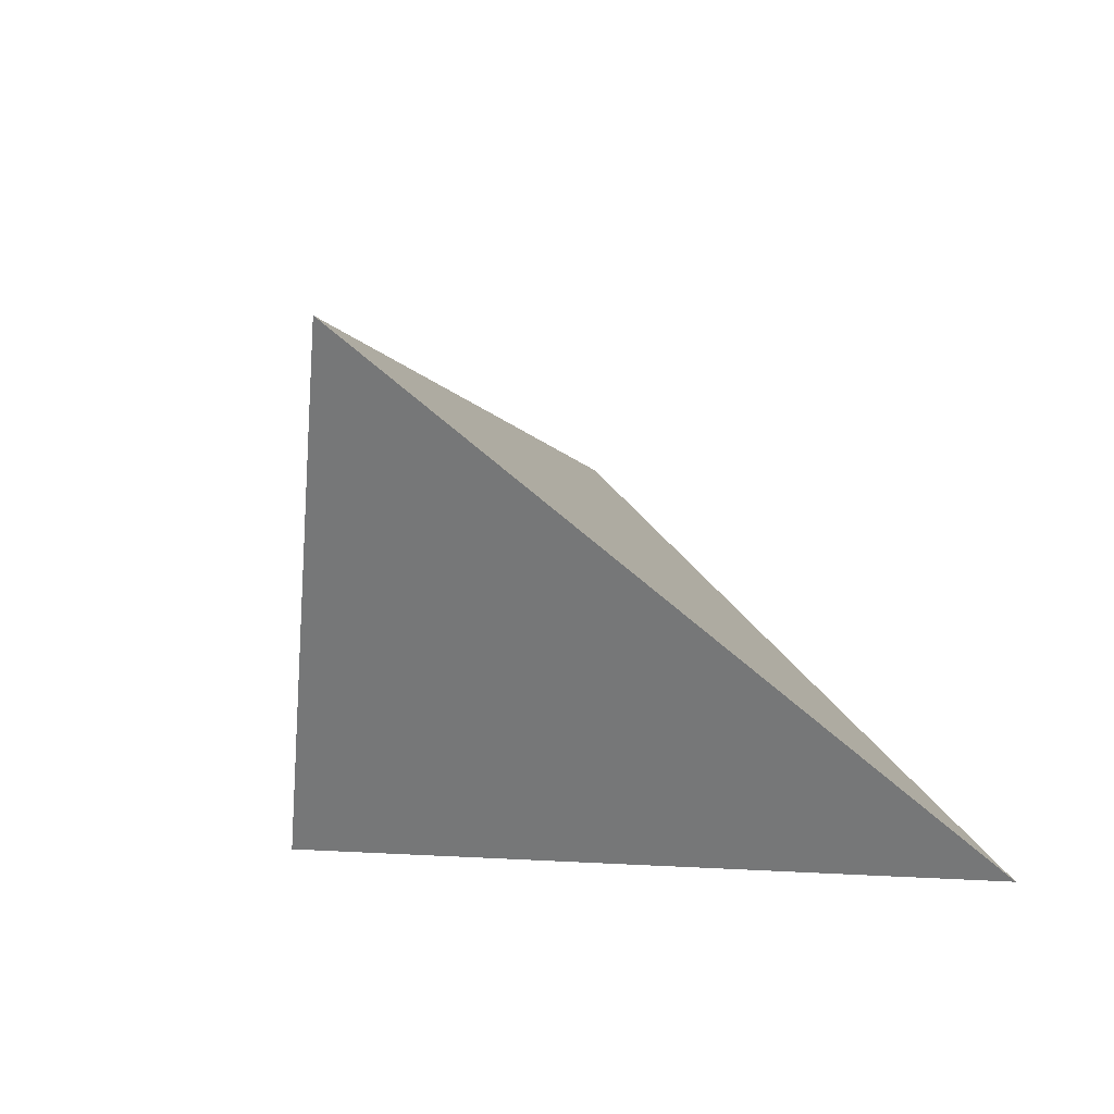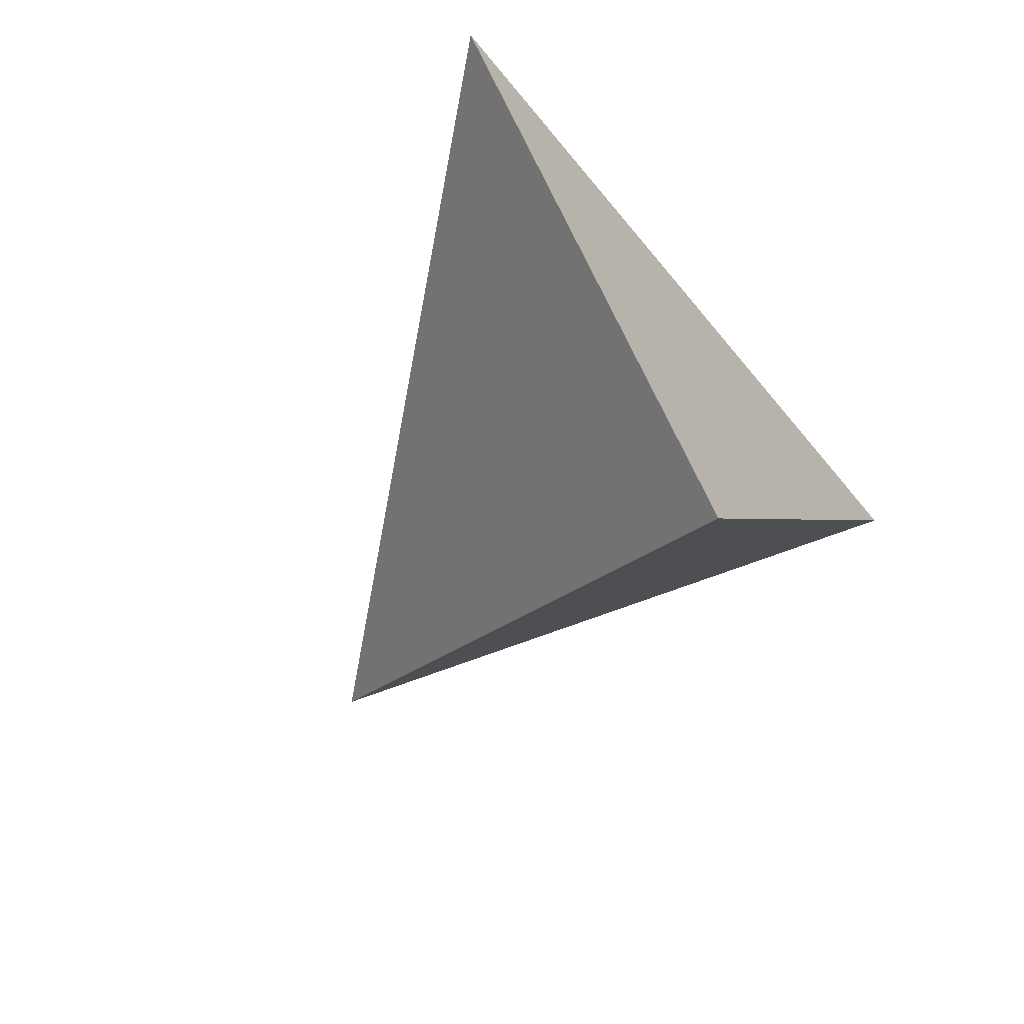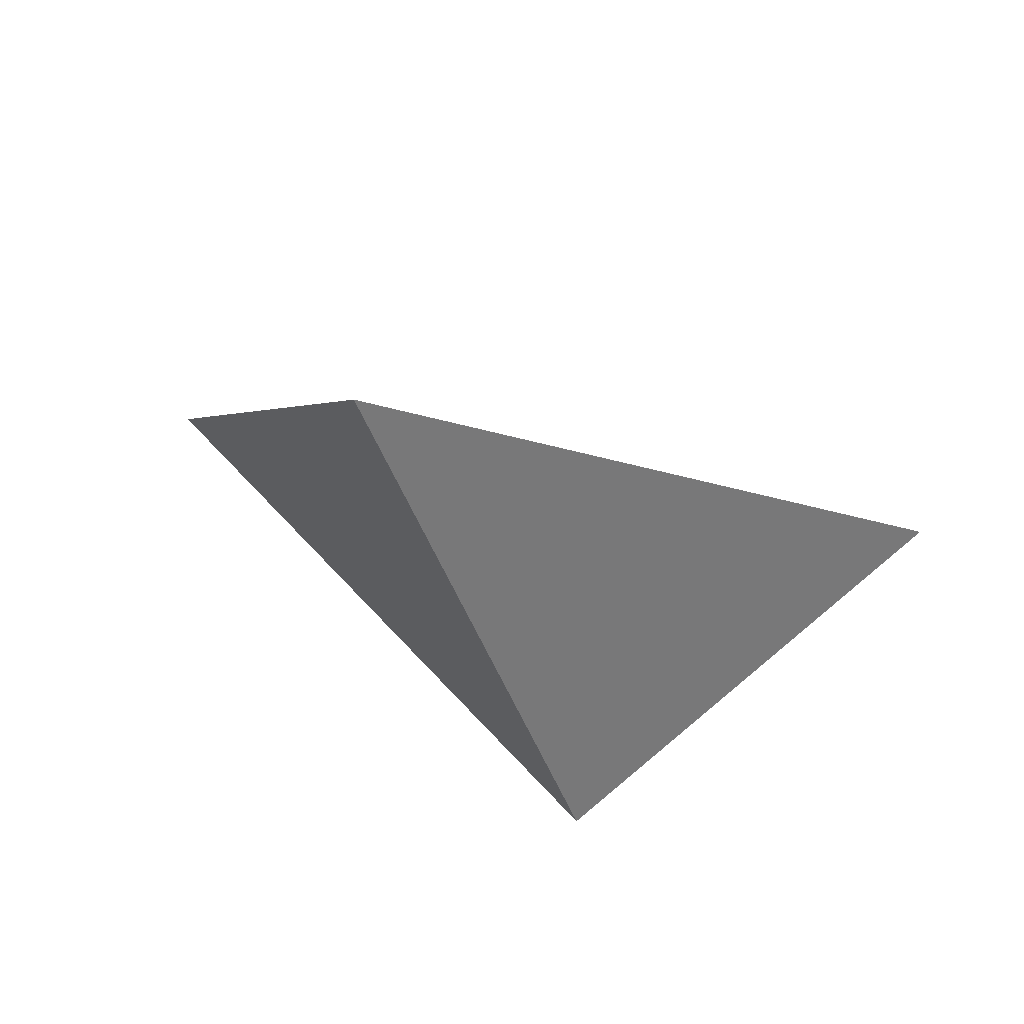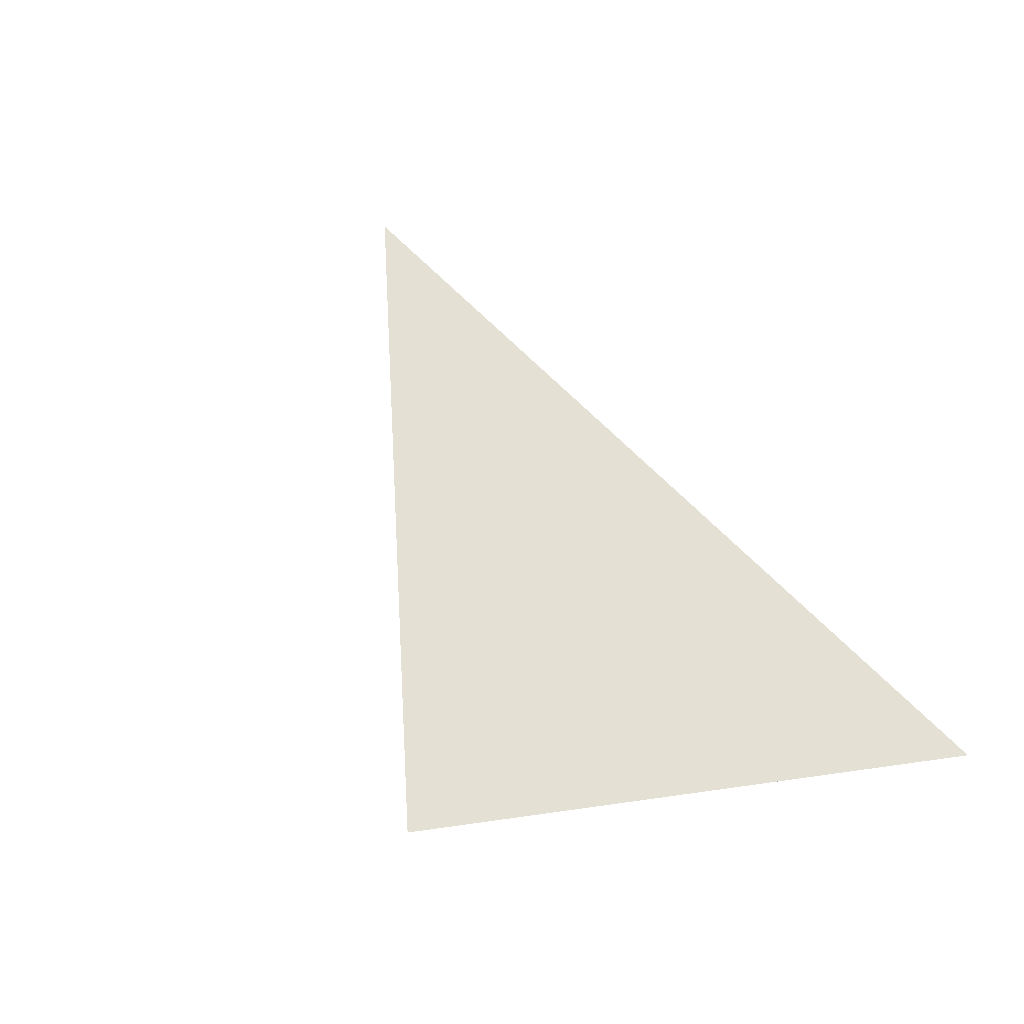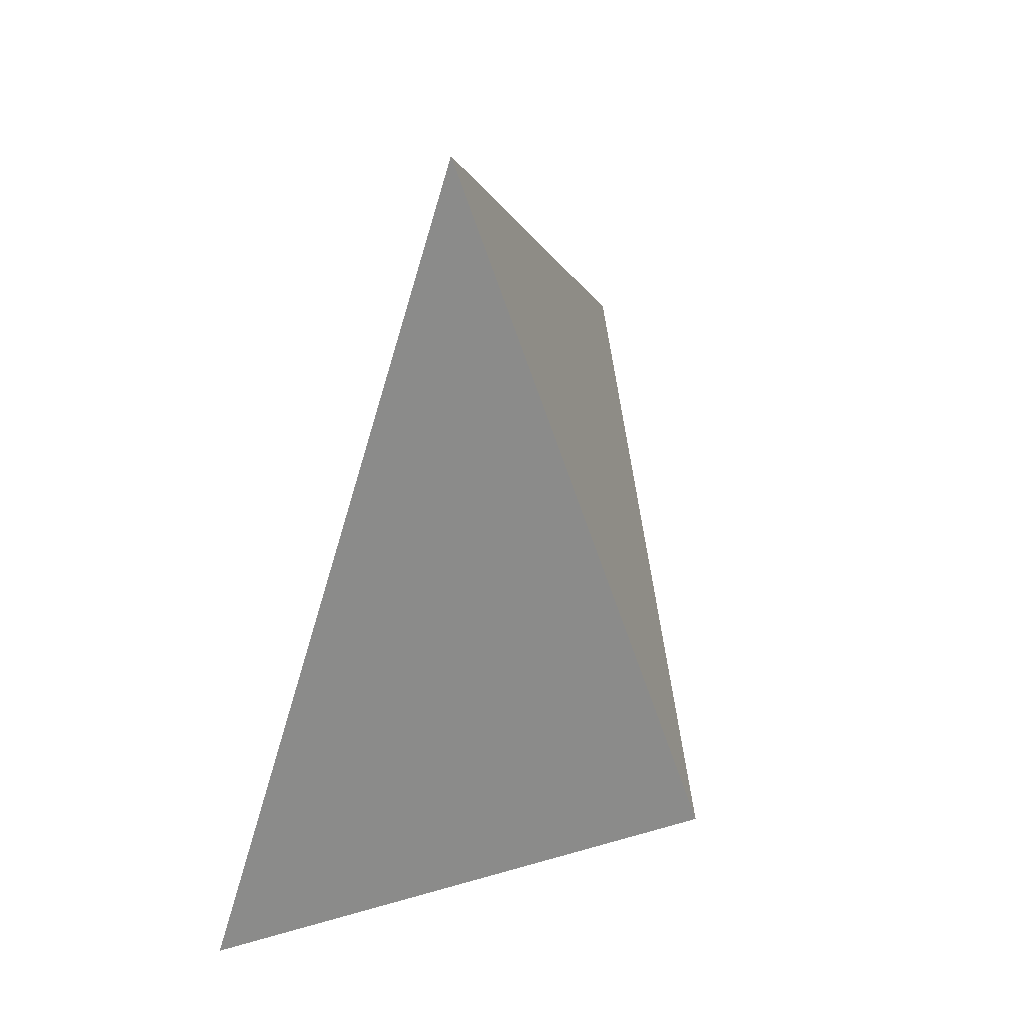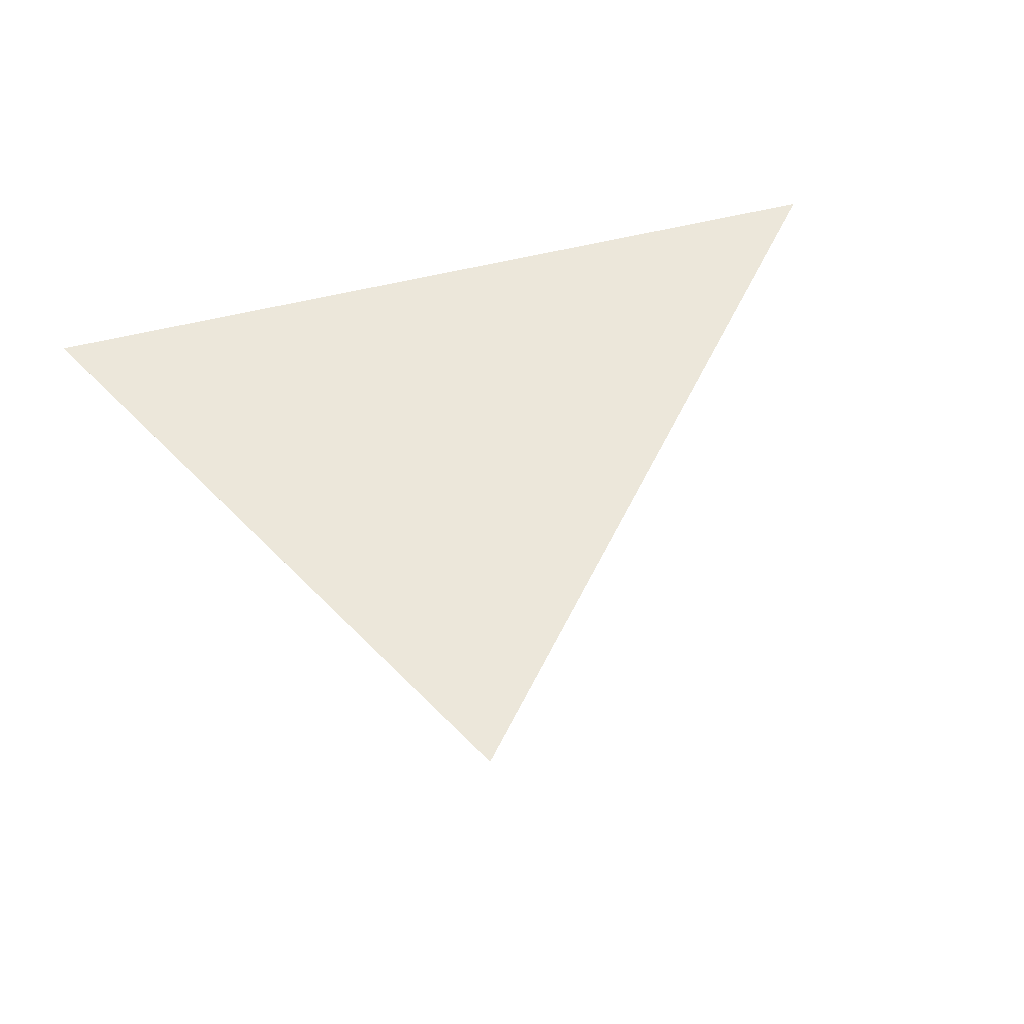
<metadata>
{"format":"obj","ext":"obj","renderer":"f3d","projection":"perspective","resolution":1024,"background":"white","views":[{"elev":-49.2,"azim":-42.4,"up":"+Y"},{"elev":-35.8,"azim":-56.7,"up":"+Z"},{"elev":63.0,"azim":-166.2,"up":"+Y"},{"elev":-3.6,"azim":-125.1,"up":"+Y"},{"elev":-63.3,"azim":77.2,"up":"+Y"},{"elev":32.1,"azim":161.4,"up":"+Z"}]}
</metadata>
<code>
v 0.2941 2.663 -0.07296
v 0.135 2.27 -0.1537
v 0.4888 2.309 0.07172
v -0.06124 2.315 0.106
f 2 1 3
f 3 1 4
f 4 1 2
f 4 2 3

</code>
